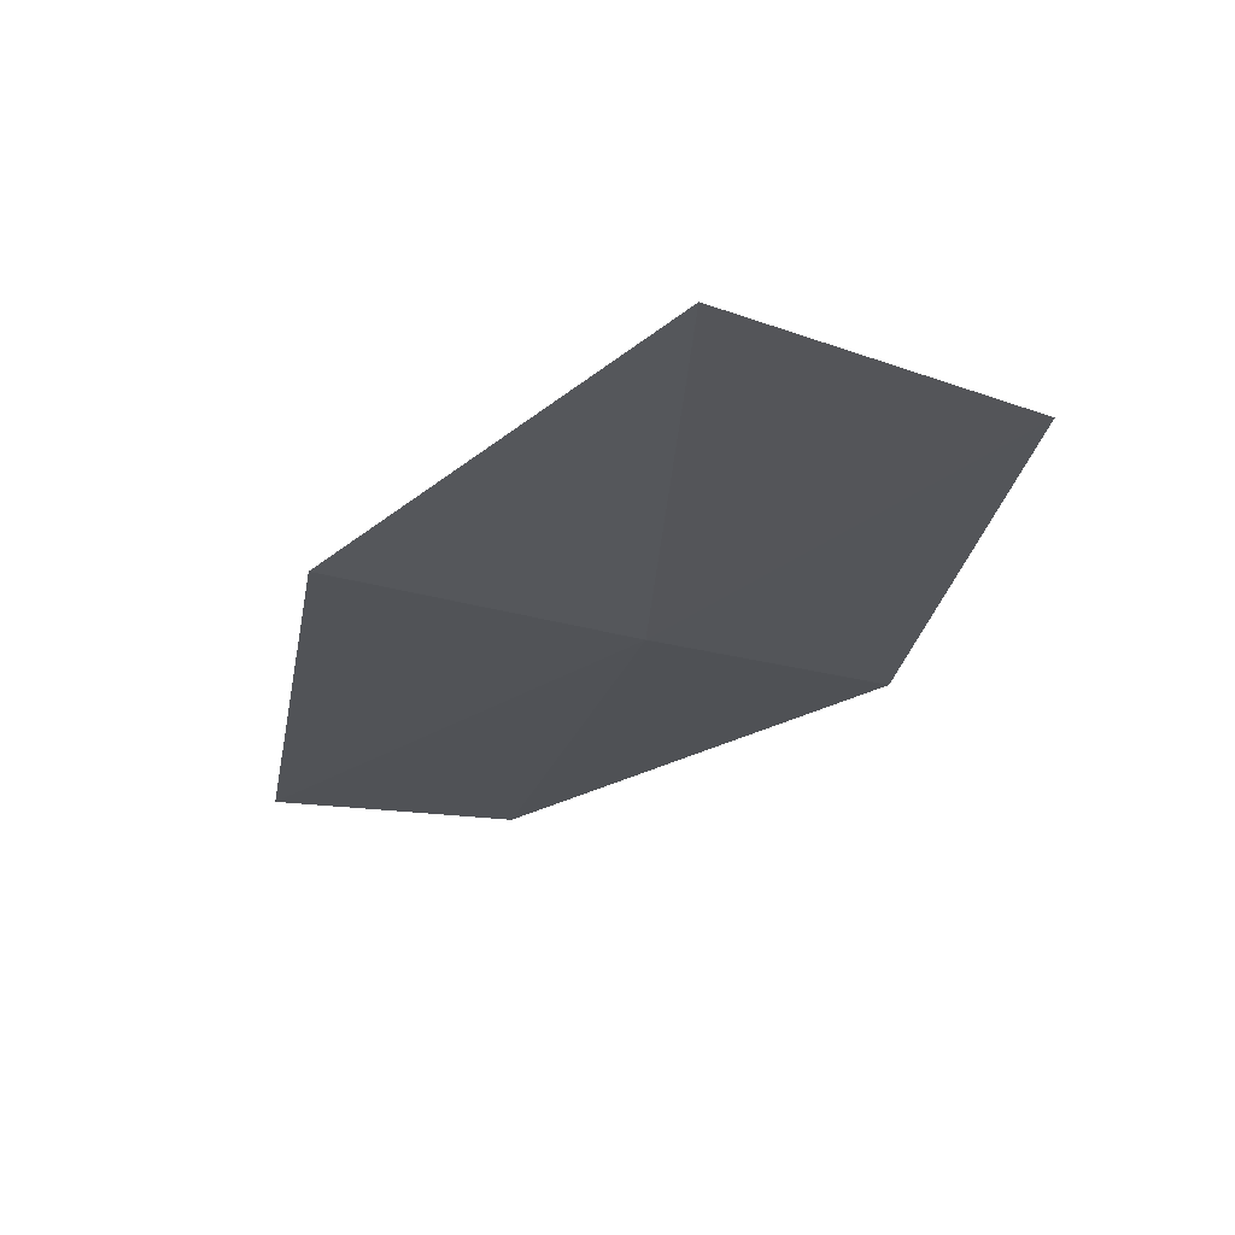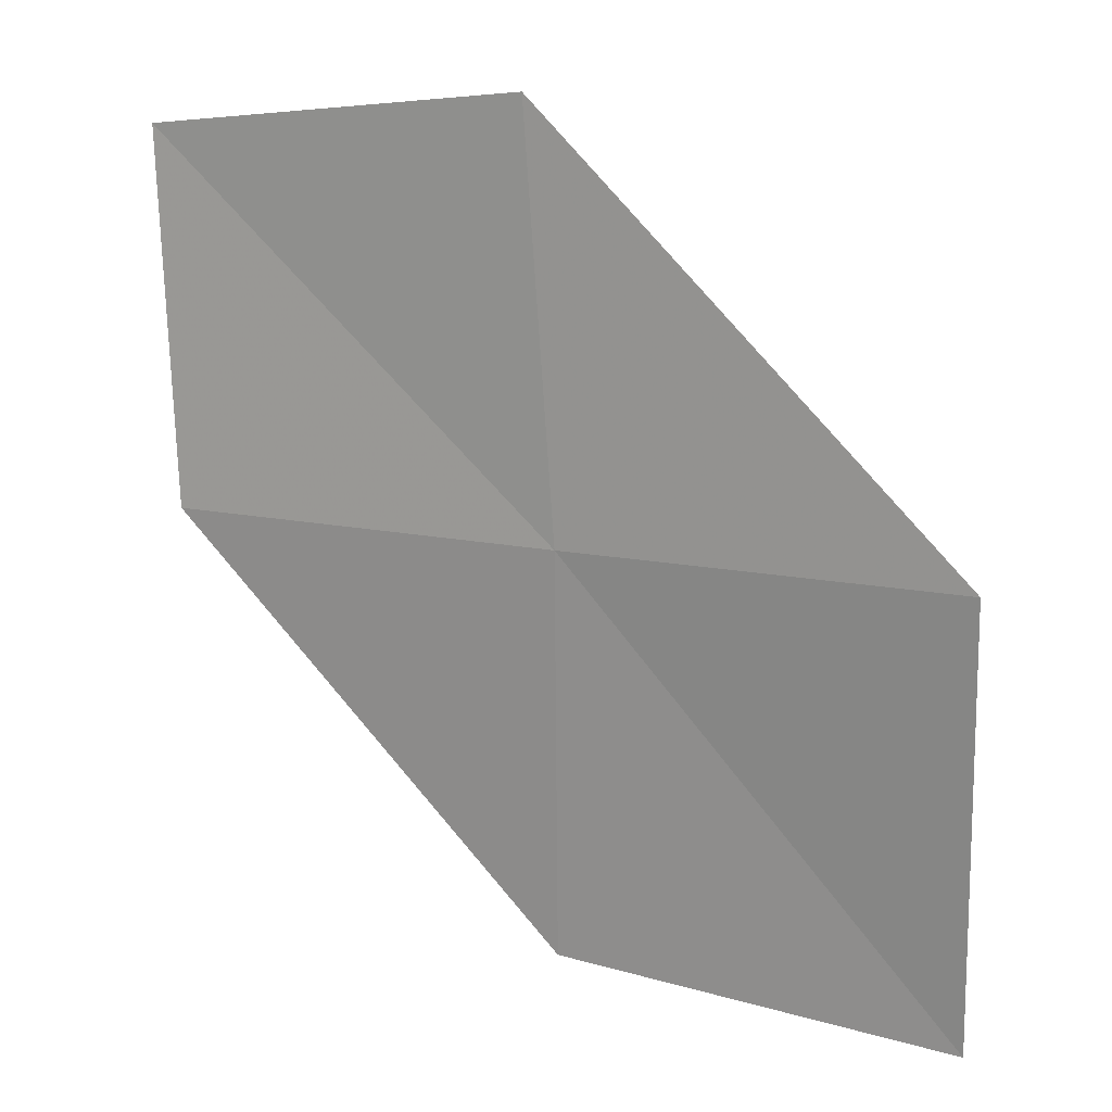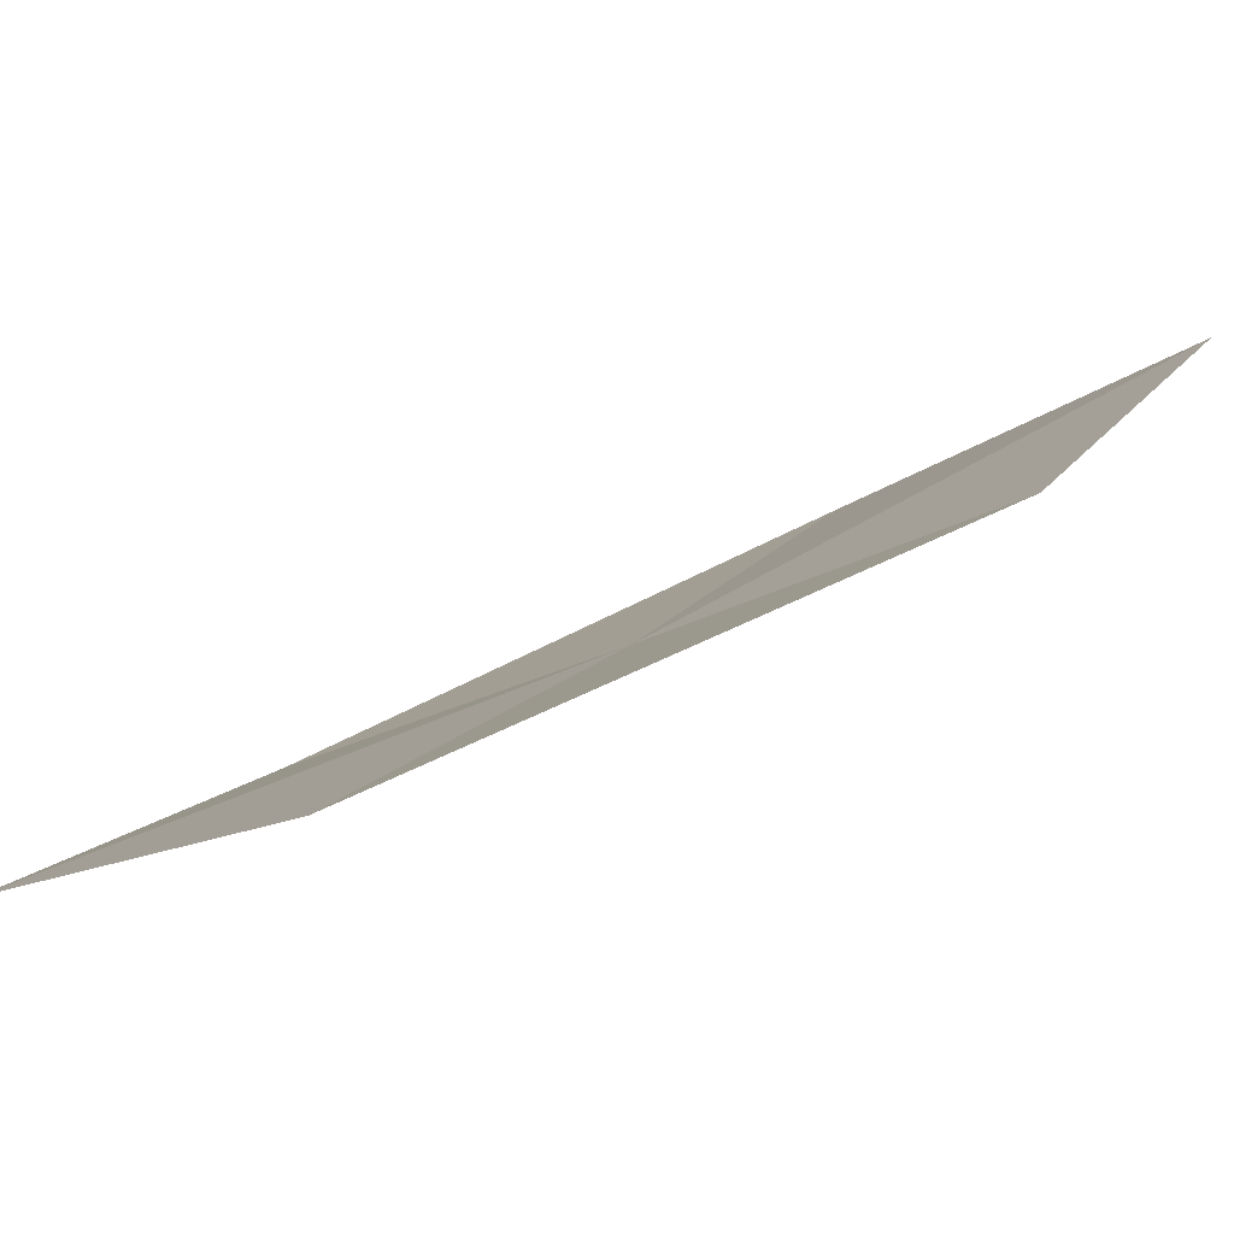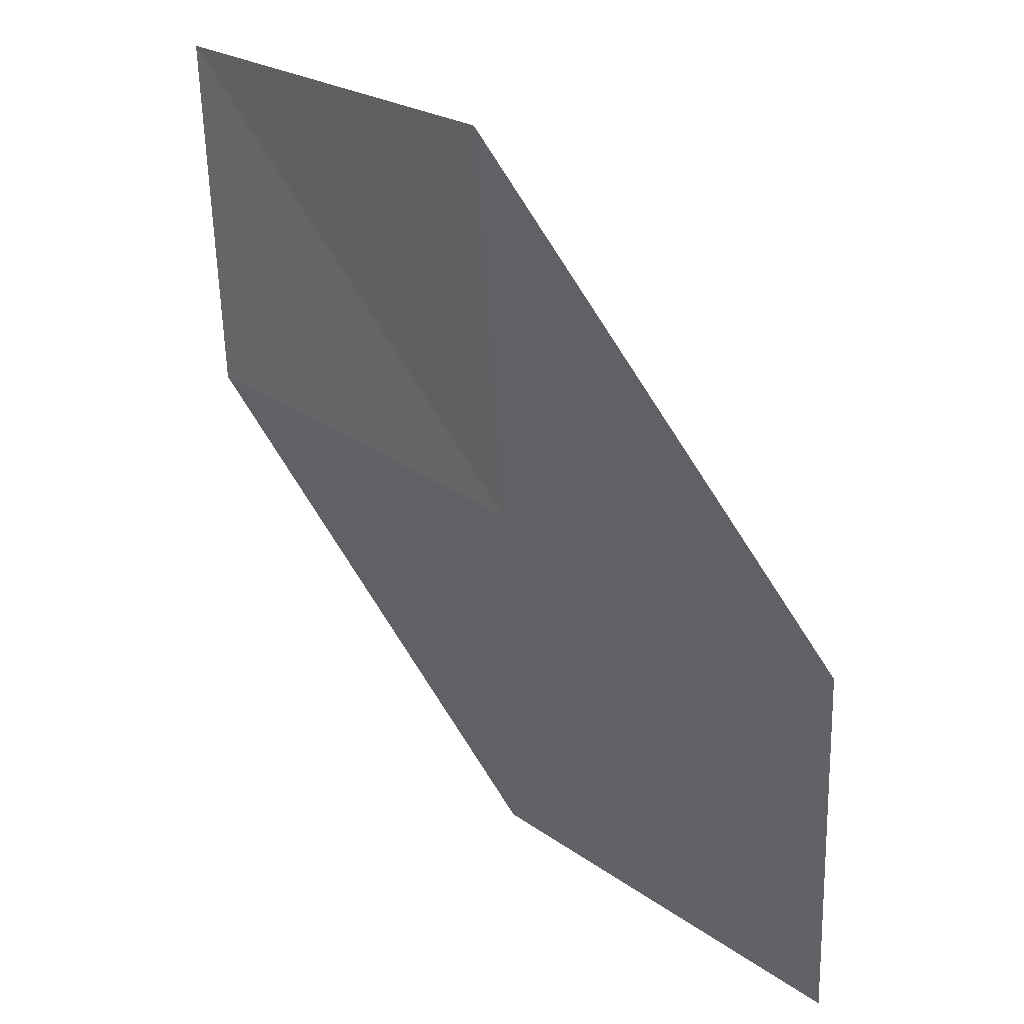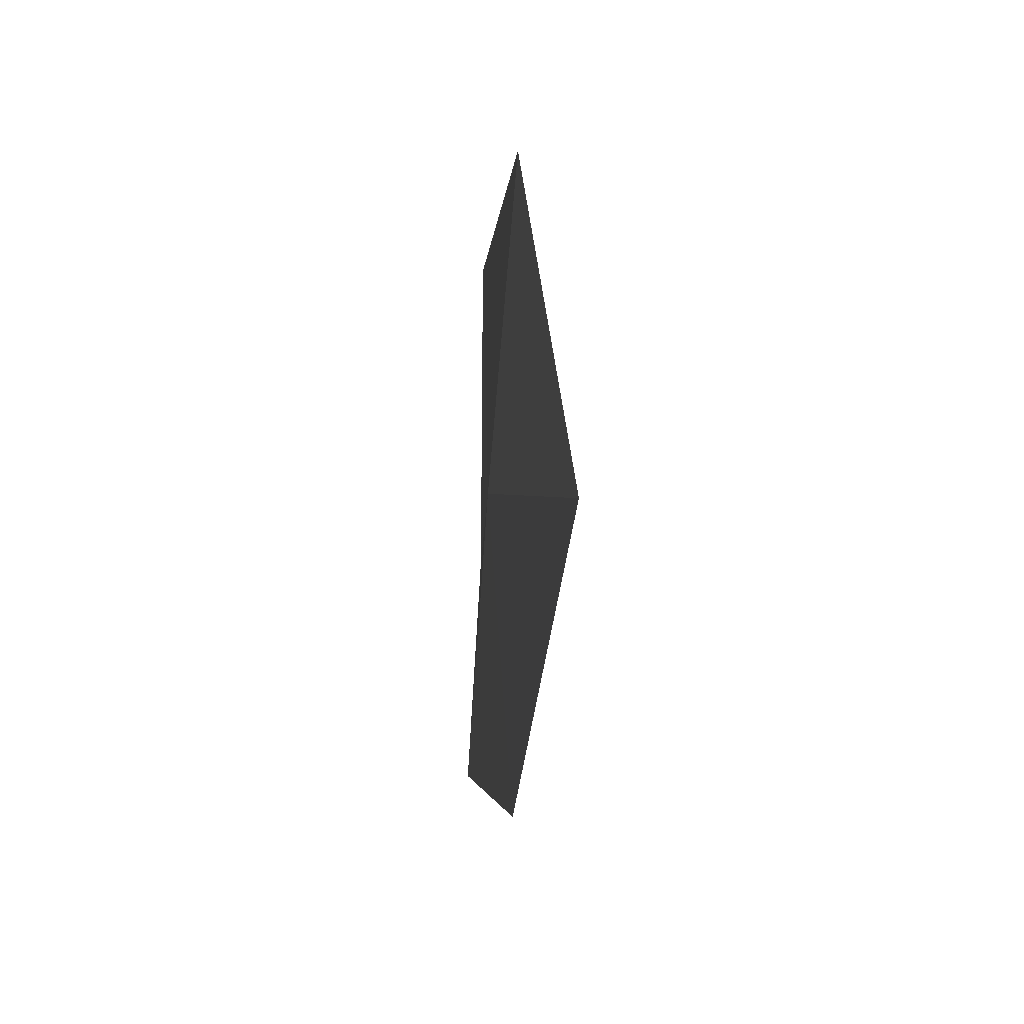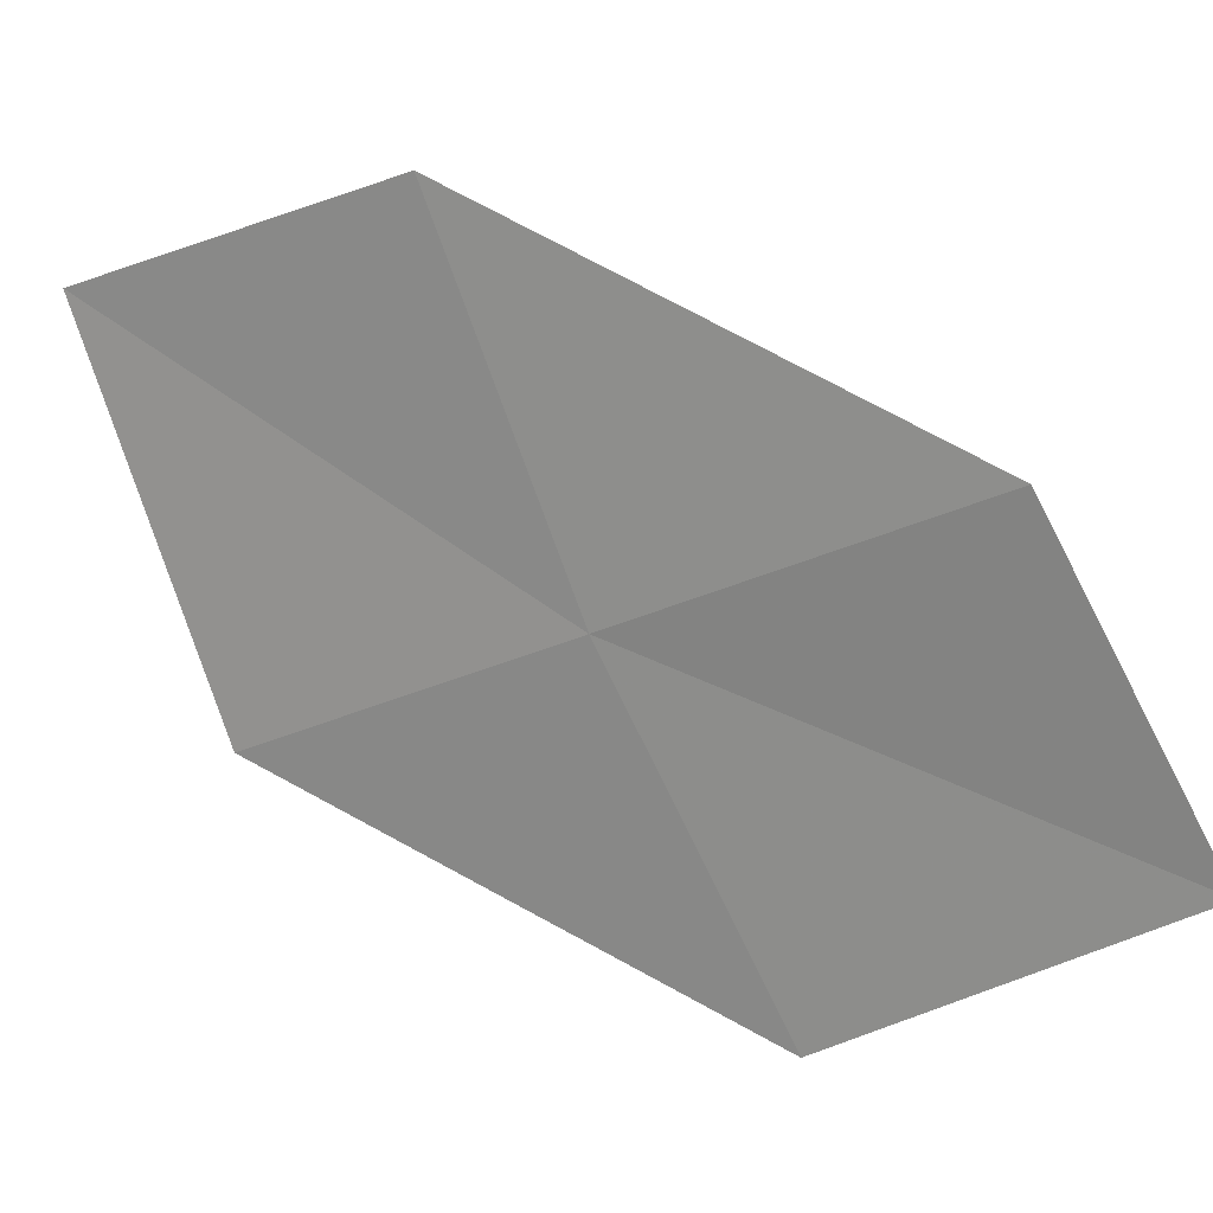
<metadata>
{"format":"obj","ext":"obj","renderer":"f3d","projection":"perspective","resolution":1024,"background":"white","views":[{"elev":-41.4,"azim":129.1,"up":"+Z"},{"elev":15.3,"azim":-126.1,"up":"+Y"},{"elev":17.2,"azim":-148.8,"up":"+Z"},{"elev":33.8,"azim":-110.5,"up":"+Y"},{"elev":-47.7,"azim":-67.5,"up":"+Y"},{"elev":-78.6,"azim":23.2,"up":"+Z"}]}
</metadata>
<code>
v -17.51 0.4484 10.78
v -17.42 2.207 10.7
v -15.8 2.004 9.997
v -15.91 0.4088 9.997
v -19.05 0.4864 11.55
v -17.43 -1.307 10.86
v -18.92 -1.42 11.7
f 1 3 2
f 1 4 3
f 1 2 5
f 1 6 4
f 1 5 7
f 1 7 6

</code>
